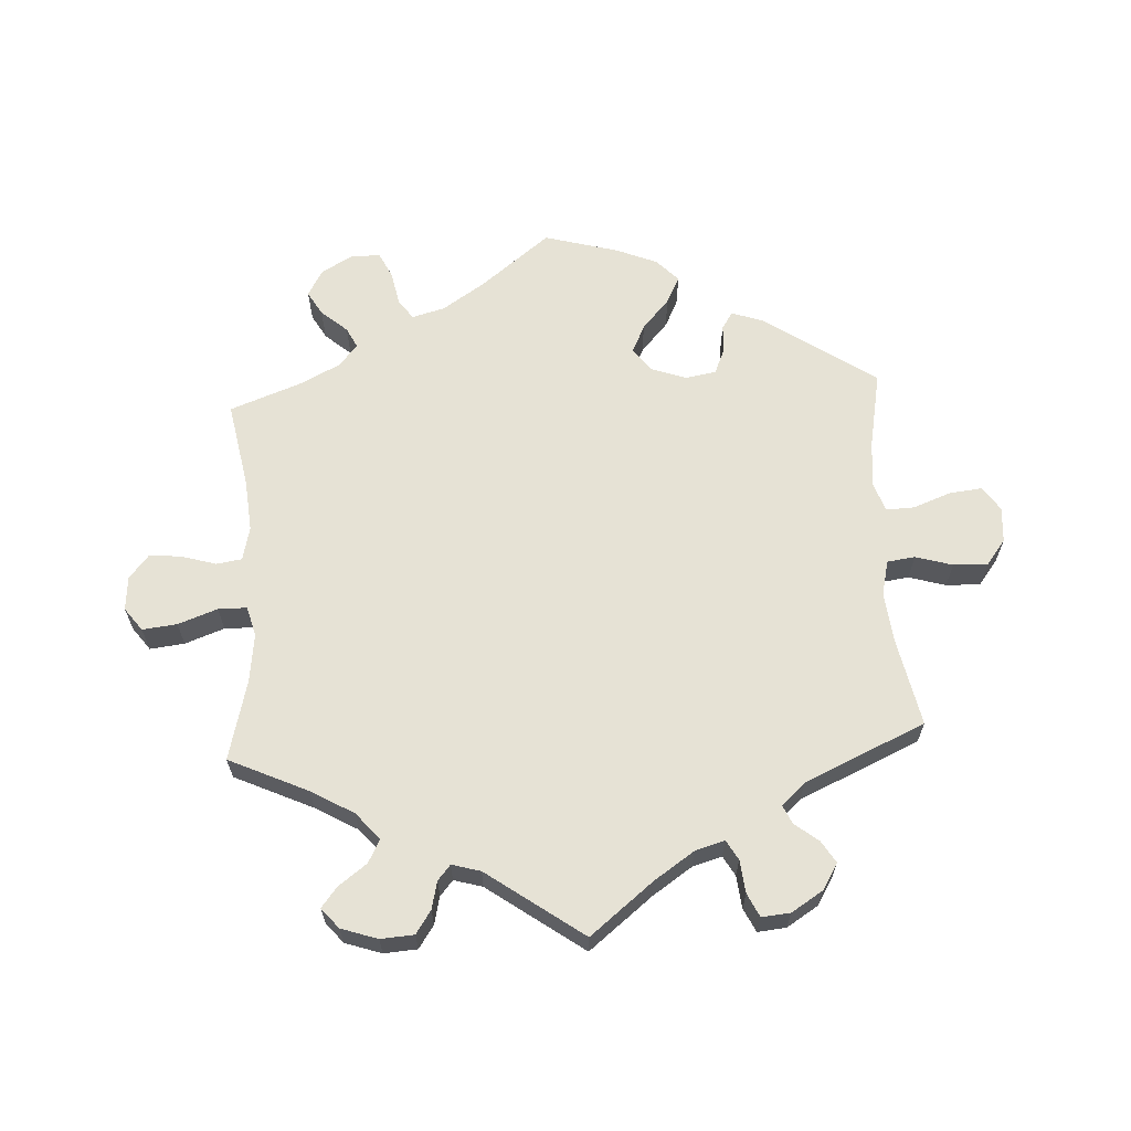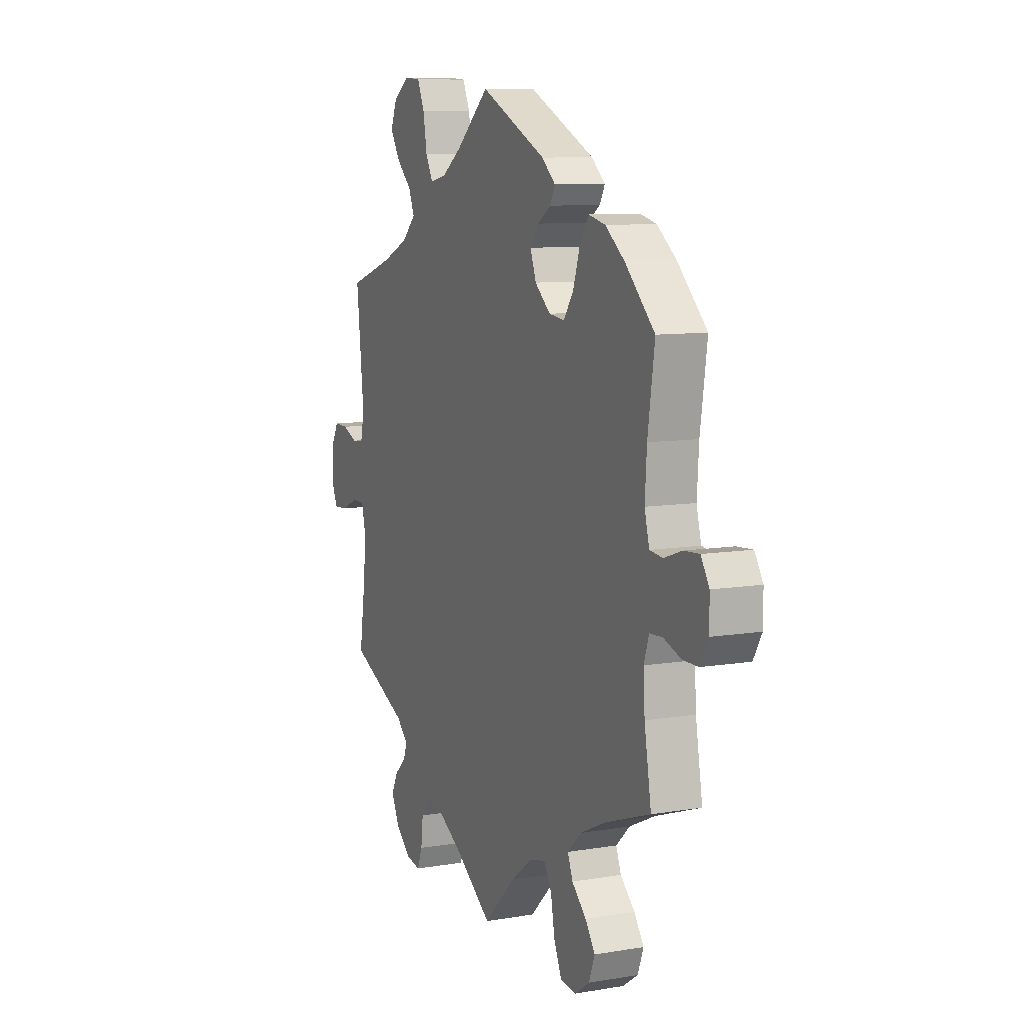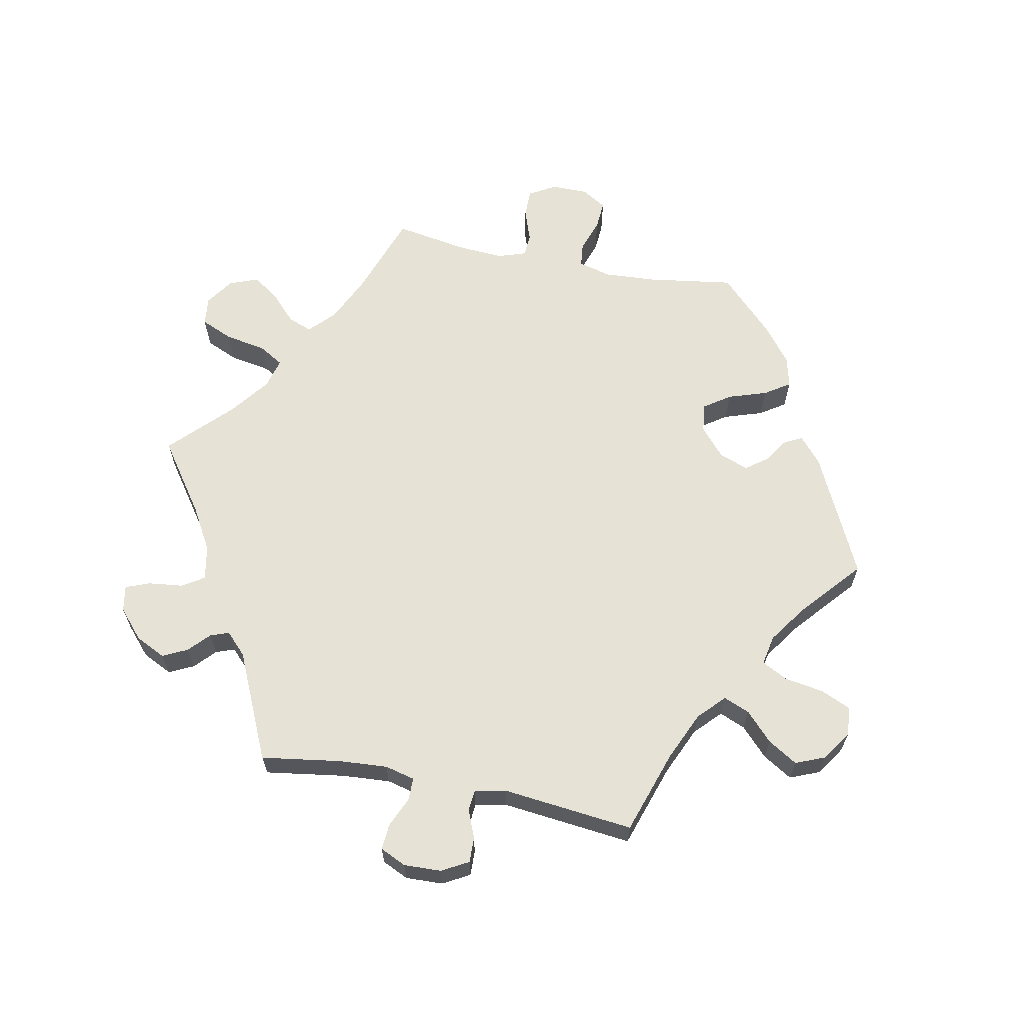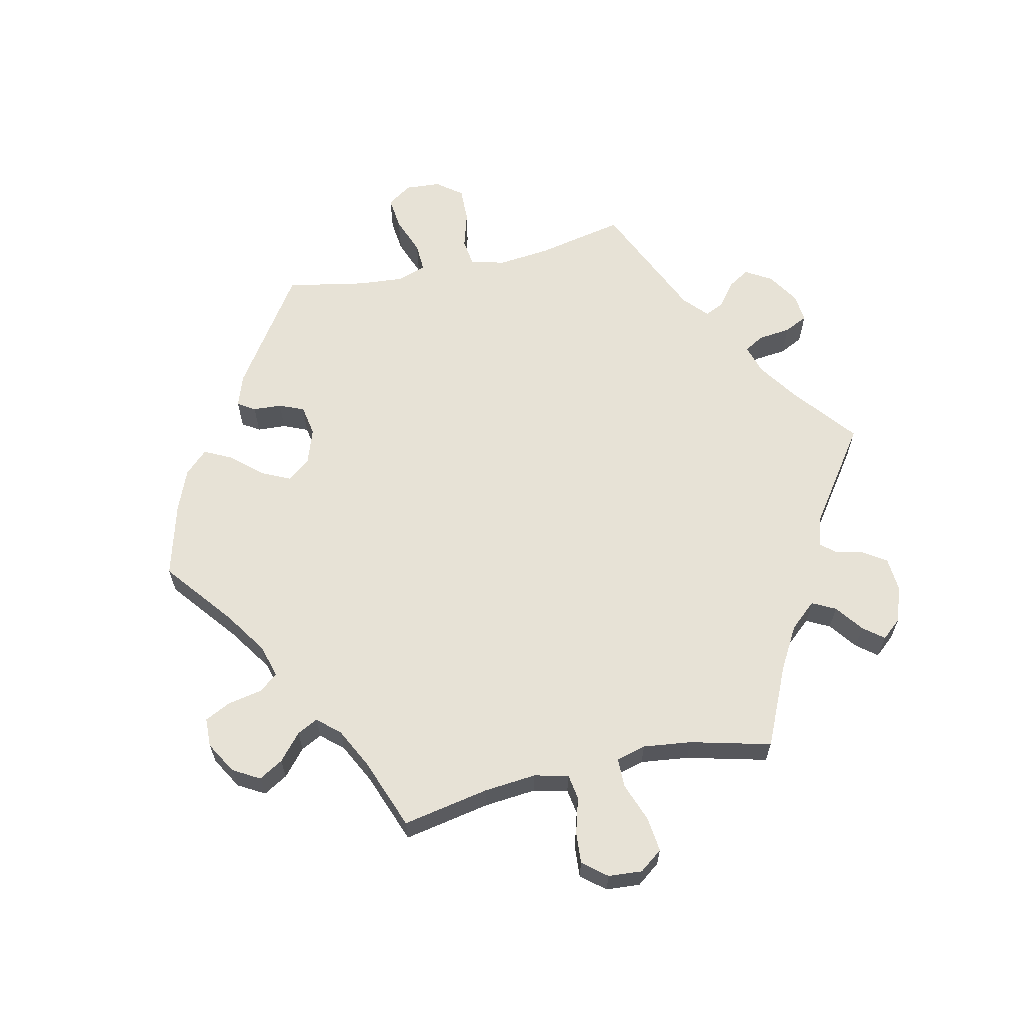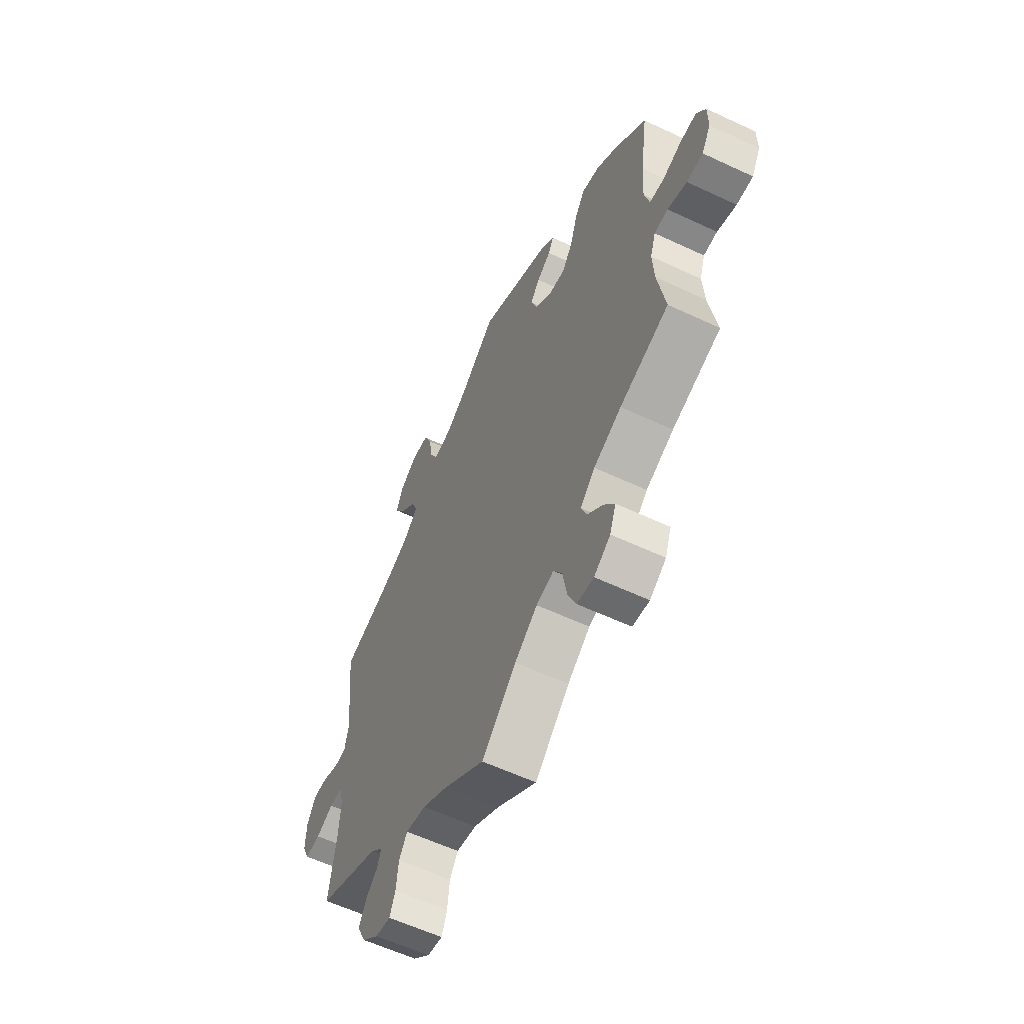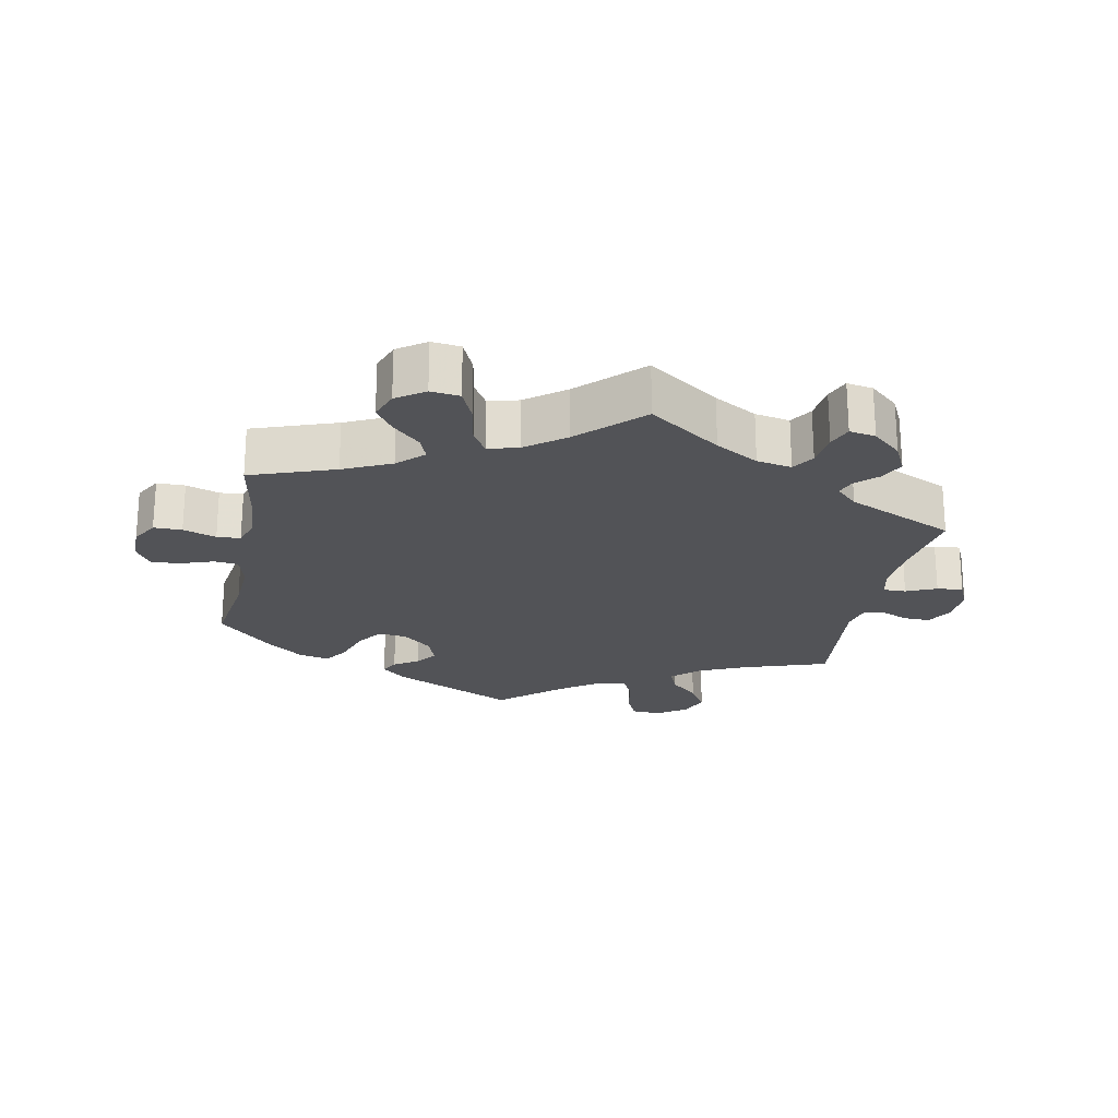
<metadata>
{"format":"obj","ext":"obj","renderer":"f3d","projection":"perspective","resolution":1024,"background":"white","views":[{"elev":63.9,"azim":-123.2,"up":"+Y"},{"elev":9.2,"azim":66.1,"up":"+Z"},{"elev":63.8,"azim":-78.8,"up":"+Y"},{"elev":62.9,"azim":137.2,"up":"+Y"},{"elev":-59.2,"azim":64.2,"up":"+Z"},{"elev":-22.4,"azim":169.0,"up":"+Y"}]}
</metadata>
<code>
v -0.374 0.07 0.331
v -0.302 0.07 0.363
v -0.263 0.07 0.4
v -0.279 0.07 0.439
v -0.321 0.07 0.479
v -0.348 0.07 0.523
v -0.33 0.07 0.567
v -0.286 0.07 0.597
v -0.242 0.07 0.594
v -0.222 0.07 0.549
v -0.212 0.07 0.489
v -0.192 0.07 0.451
v -0.147 0.07 0.46
v -0.091 0.07 0.499
v 0 0.07 0.578
v 0.183 0.07 0.49
v 0.221 0.07 0.457
v 0.207 0.07 0.43
v 0.171 0.07 0.406
v 0.147 0.07 0.374
v 0.163 0.07 0.33
v 0.206 0.07 0.293
v 0.249 0.07 0.288
v 0.276 0.07 0.327
v 0.295 0.07 0.385
v 0.32 0.07 0.423
v 0.366 0.07 0.412
v 0.419 0.07 0.371
v 0.501 0.07 0.29
v 0.482 0.07 0.161
v 0.477 0.07 0.083
v 0.49 0.07 0.033
v 0.526 0.07 0.029
v 0.575 0.07 0.046
v 0.618 0.07 0.049
v 0.641 0.07 0.012
v 0.641 0.07 -0.043
v 0.618 0.07 -0.083
v 0.576 0.07 -0.083
v 0.527 0.07 -0.066
v 0.492 0.07 -0.068
v 0.478 0.07 -0.11
v 0.482 0.07 -0.177
v 0.501 0.07 -0.289
v 0.376 0.07 -0.333
v 0.305 0.07 -0.366
v 0.267 0.07 -0.402
v 0.281 0.07 -0.438
v 0.321 0.07 -0.476
v 0.348 0.07 -0.515
v 0.332 0.07 -0.558
v 0.29 0.07 -0.587
v 0.247 0.07 -0.582
v 0.226 0.07 -0.534
v 0.215 0.07 -0.472
v 0.193 0.07 -0.435
v 0.148 0.07 -0.447
v 0.09 0.07 -0.491
v 0.001 0.07 -0.578
v -0.105 0.07 -0.503
v -0.169 0.07 -0.466
v -0.221 0.07 -0.456
v -0.242 0.07 -0.489
v -0.248 0.07 -0.541
v -0.262 0.07 -0.577
v -0.301 0.07 -0.57
v -0.344 0.07 -0.532
v -0.366 0.07 -0.487
v -0.348 0.07 -0.45
v -0.317 0.07 -0.421
v -0.307 0.07 -0.393
v -0.339 0.07 -0.362
v -0.5 0.07 -0.289
v -0.482 0.07 -0.169
v -0.477 0.07 -0.097
v -0.488 0.07 -0.052
v -0.522 0.07 -0.052
v -0.567 0.07 -0.072
v -0.606 0.07 -0.075
v -0.624 0.07 -0.036
v -0.622 0.07 0.02
v -0.6 0.07 0.06
v -0.562 0.07 0.059
v -0.52 0.07 0.042
v -0.489 0.07 0.045
v -0.479 0.07 0.092
v -0.5 0.07 0.289
v -0.374 0 0.331
v -0.302 0 0.363
v -0.263 0 0.4
v -0.279 0 0.439
v -0.321 0 0.479
v -0.348 0 0.523
v -0.33 0 0.567
v -0.286 0 0.597
v -0.242 0 0.594
v -0.222 0 0.549
v -0.212 0 0.489
v -0.192 0 0.451
v -0.147 0 0.46
v -0.091 0 0.499
v 0 0 0.578
v 0.183 0 0.49
v 0.221 0 0.457
v 0.207 0 0.43
v 0.171 0 0.406
v 0.147 0 0.374
v 0.163 0 0.33
v 0.206 0 0.293
v 0.249 0 0.288
v 0.276 0 0.327
v 0.295 0 0.385
v 0.32 0 0.423
v 0.366 0 0.412
v 0.419 0 0.371
v 0.501 0 0.29
v 0.482 0 0.161
v 0.477 0 0.083
v 0.49 0 0.033
v 0.526 0 0.029
v 0.575 0 0.046
v 0.618 0 0.049
v 0.641 0 0.012
v 0.641 0 -0.043
v 0.618 0 -0.083
v 0.576 0 -0.083
v 0.527 0 -0.066
v 0.492 0 -0.068
v 0.478 0 -0.11
v 0.482 0 -0.177
v 0.501 0 -0.289
v 0.376 0 -0.333
v 0.305 0 -0.366
v 0.267 0 -0.402
v 0.281 0 -0.438
v 0.321 0 -0.476
v 0.348 0 -0.515
v 0.332 0 -0.558
v 0.29 0 -0.587
v 0.247 0 -0.582
v 0.226 0 -0.534
v 0.215 0 -0.472
v 0.193 0 -0.435
v 0.148 0 -0.447
v 0.09 0 -0.491
v 0.001 0 -0.578
v -0.105 0 -0.503
v -0.169 0 -0.466
v -0.221 0 -0.456
v -0.242 0 -0.489
v -0.248 0 -0.541
v -0.262 0 -0.577
v -0.301 0 -0.57
v -0.344 0 -0.532
v -0.366 0 -0.487
v -0.348 0 -0.45
v -0.317 0 -0.421
v -0.307 0 -0.393
v -0.339 0 -0.362
v -0.5 0 -0.289
v -0.482 0 -0.169
v -0.477 0 -0.097
v -0.488 0 -0.052
v -0.522 0 -0.052
v -0.567 0 -0.072
v -0.606 0 -0.075
v -0.624 0 -0.036
v -0.622 0 0.02
v -0.6 0 0.06
v -0.562 0 0.059
v -0.52 0 0.042
v -0.489 0 0.045
v -0.479 0 0.092
v -0.5 0 0.289
f 86 87 1
f 85 86 1 2
f 81 82 83 84
f 81 84 85
f 80 81 85
f 77 78 79 80
f 76 77 80 85
f 75 76 85 2
f 72 73 74
f 71 72 74 75
f 67 68 69 70
f 67 70 71
f 66 67 71
f 63 64 65 66
f 62 63 66 71
f 61 62 71 75
f 58 59 60
f 57 58 60 61
f 56 57 61 75
f 52 53 54 55
f 52 55 56
f 51 52 56
f 48 49 50 51
f 48 51 56
f 47 48 56 75
f 43 44 45
f 42 43 45 46
f 41 42 46 47
f 37 38 39 40
f 37 40 41
f 36 37 41
f 33 34 35 36
f 32 33 36 41
f 31 32 41 47
f 27 28 29 30
f 24 25 26 27
f 23 24 27 30
f 22 23 30 31
f 16 17 18 19
f 14 15 16 19
f 13 14 19 20
f 12 13 20 21
f 8 9 10 11
f 8 11 12
f 7 8 12
f 4 5 6 7
f 3 4 7 12
f 22 31 47 75
f 12 21 22 75
f 2 3 12 75
f 88 174 173
f 89 88 173 172
f 171 170 169 168
f 172 171 168
f 172 168 167
f 167 166 165 164
f 172 167 164 163
f 89 172 163 162
f 161 160 159
f 162 161 159 158
f 157 156 155 154
f 158 157 154
f 158 154 153
f 153 152 151 150
f 158 153 150 149
f 162 158 149 148
f 147 146 145
f 148 147 145 144
f 162 148 144 143
f 142 141 140 139
f 143 142 139
f 143 139 138
f 138 137 136 135
f 143 138 135
f 162 143 135 134
f 132 131 130
f 133 132 130 129
f 134 133 129 128
f 127 126 125 124
f 128 127 124
f 128 124 123
f 123 122 121 120
f 128 123 120 119
f 134 128 119 118
f 117 116 115 114
f 114 113 112 111
f 117 114 111 110
f 118 117 110 109
f 106 105 104 103
f 106 103 102 101
f 107 106 101 100
f 108 107 100 99
f 98 97 96 95
f 99 98 95
f 99 95 94
f 94 93 92 91
f 99 94 91 90
f 162 134 118 109
f 162 109 108 99
f 162 99 90 89
f 1 88 89 2
f 2 89 90 3
f 3 90 91 4
f 4 91 92 5
f 5 92 93 6
f 6 93 94 7
f 7 94 95 8
f 8 95 96 9
f 9 96 97 10
f 10 97 98 11
f 11 98 99 12
f 12 99 100 13
f 13 100 101 14
f 14 101 102 15
f 15 102 103 16
f 16 103 104 17
f 17 104 105 18
f 18 105 106 19
f 19 106 107 20
f 20 107 108 21
f 21 108 109 22
f 22 109 110 23
f 23 110 111 24
f 24 111 112 25
f 25 112 113 26
f 26 113 114 27
f 27 114 115 28
f 28 115 116 29
f 29 116 117 30
f 30 117 118 31
f 31 118 119 32
f 32 119 120 33
f 33 120 121 34
f 34 121 122 35
f 35 122 123 36
f 36 123 124 37
f 37 124 125 38
f 38 125 126 39
f 39 126 127 40
f 40 127 128 41
f 41 128 129 42
f 42 129 130 43
f 43 130 131 44
f 44 131 132 45
f 45 132 133 46
f 46 133 134 47
f 47 134 135 48
f 48 135 136 49
f 49 136 137 50
f 50 137 138 51
f 51 138 139 52
f 52 139 140 53
f 53 140 141 54
f 54 141 142 55
f 55 142 143 56
f 56 143 144 57
f 57 144 145 58
f 58 145 146 59
f 59 146 147 60
f 60 147 148 61
f 61 148 149 62
f 62 149 150 63
f 63 150 151 64
f 64 151 152 65
f 65 152 153 66
f 66 153 154 67
f 67 154 155 68
f 68 155 156 69
f 69 156 157 70
f 70 157 158 71
f 71 158 159 72
f 72 159 160 73
f 73 160 161 74
f 74 161 162 75
f 75 162 163 76
f 76 163 164 77
f 77 164 165 78
f 78 165 166 79
f 79 166 167 80
f 80 167 168 81
f 81 168 169 82
f 82 169 170 83
f 83 170 171 84
f 84 171 172 85
f 85 172 173 86
f 86 173 174 87
f 87 174 88 1

</code>
